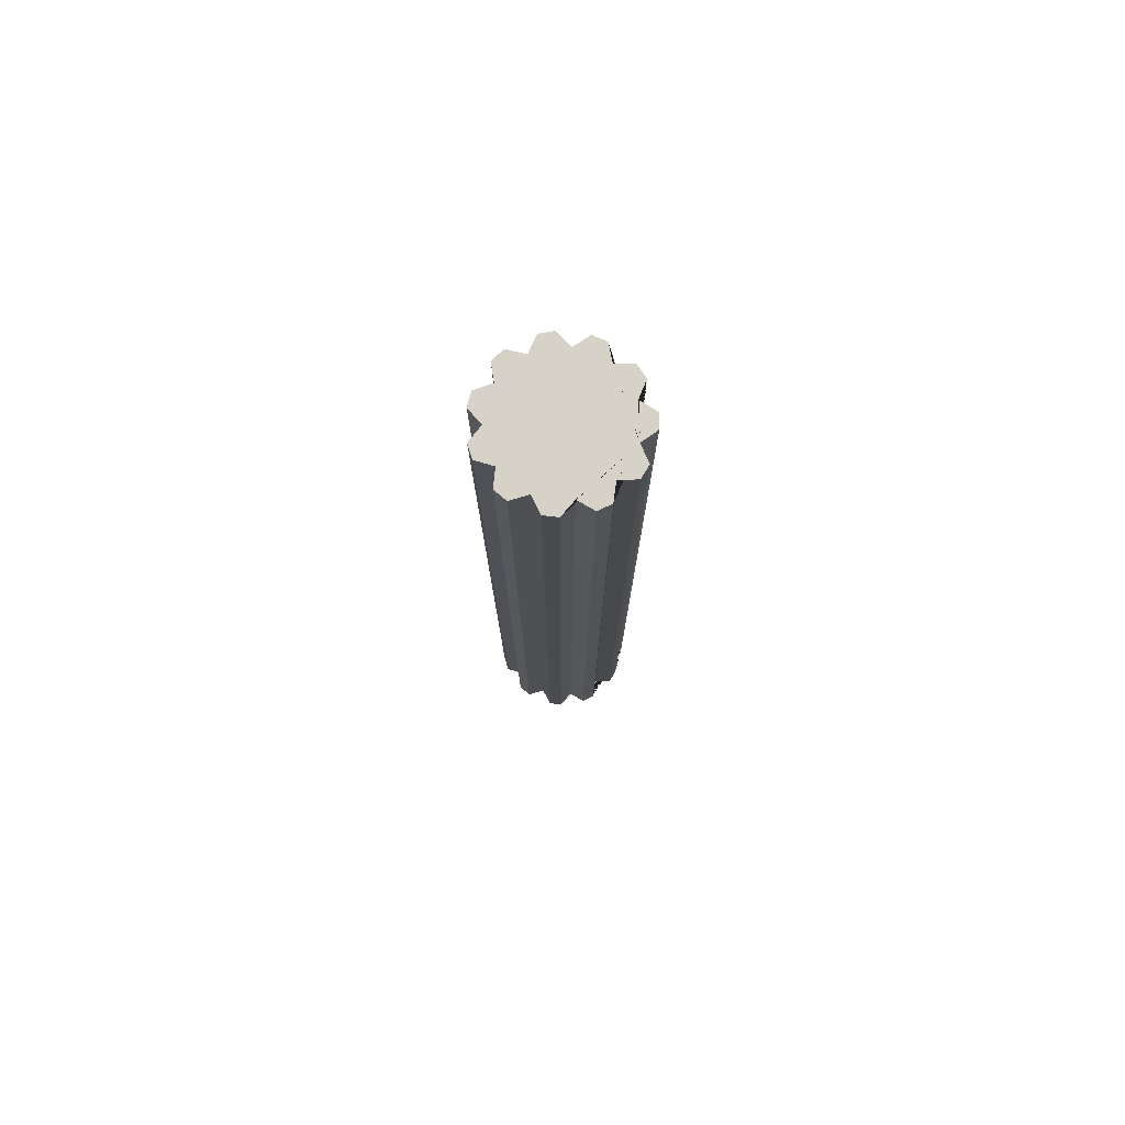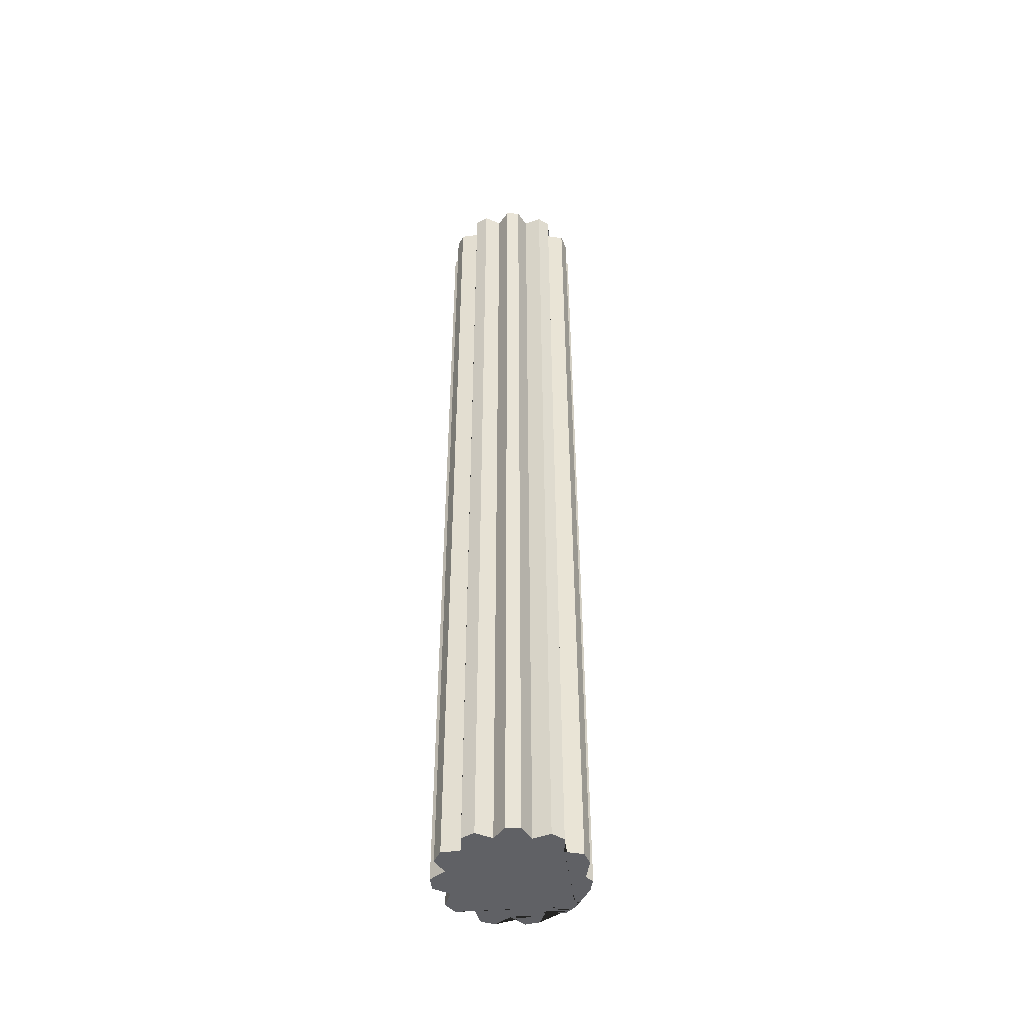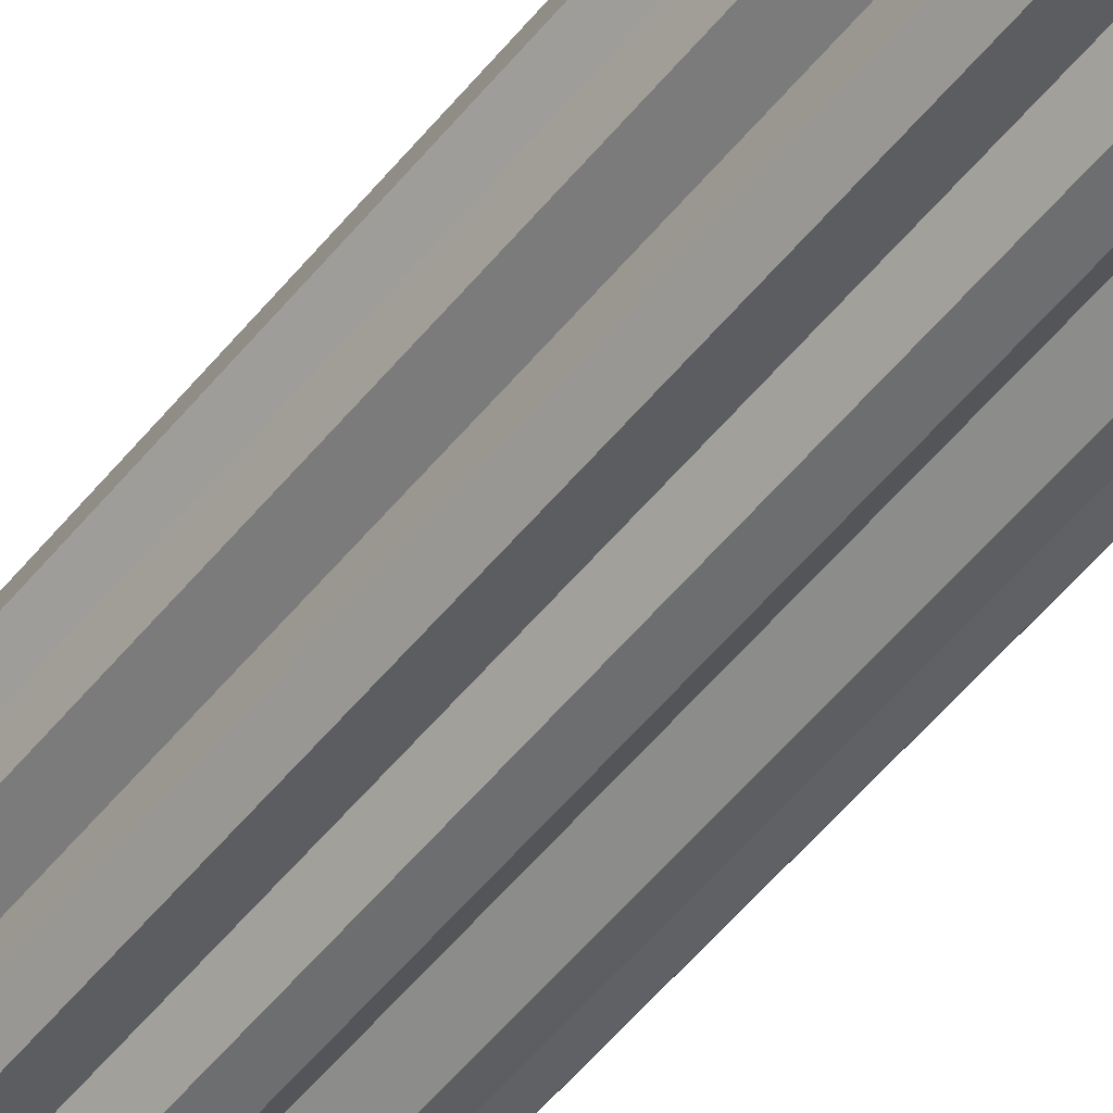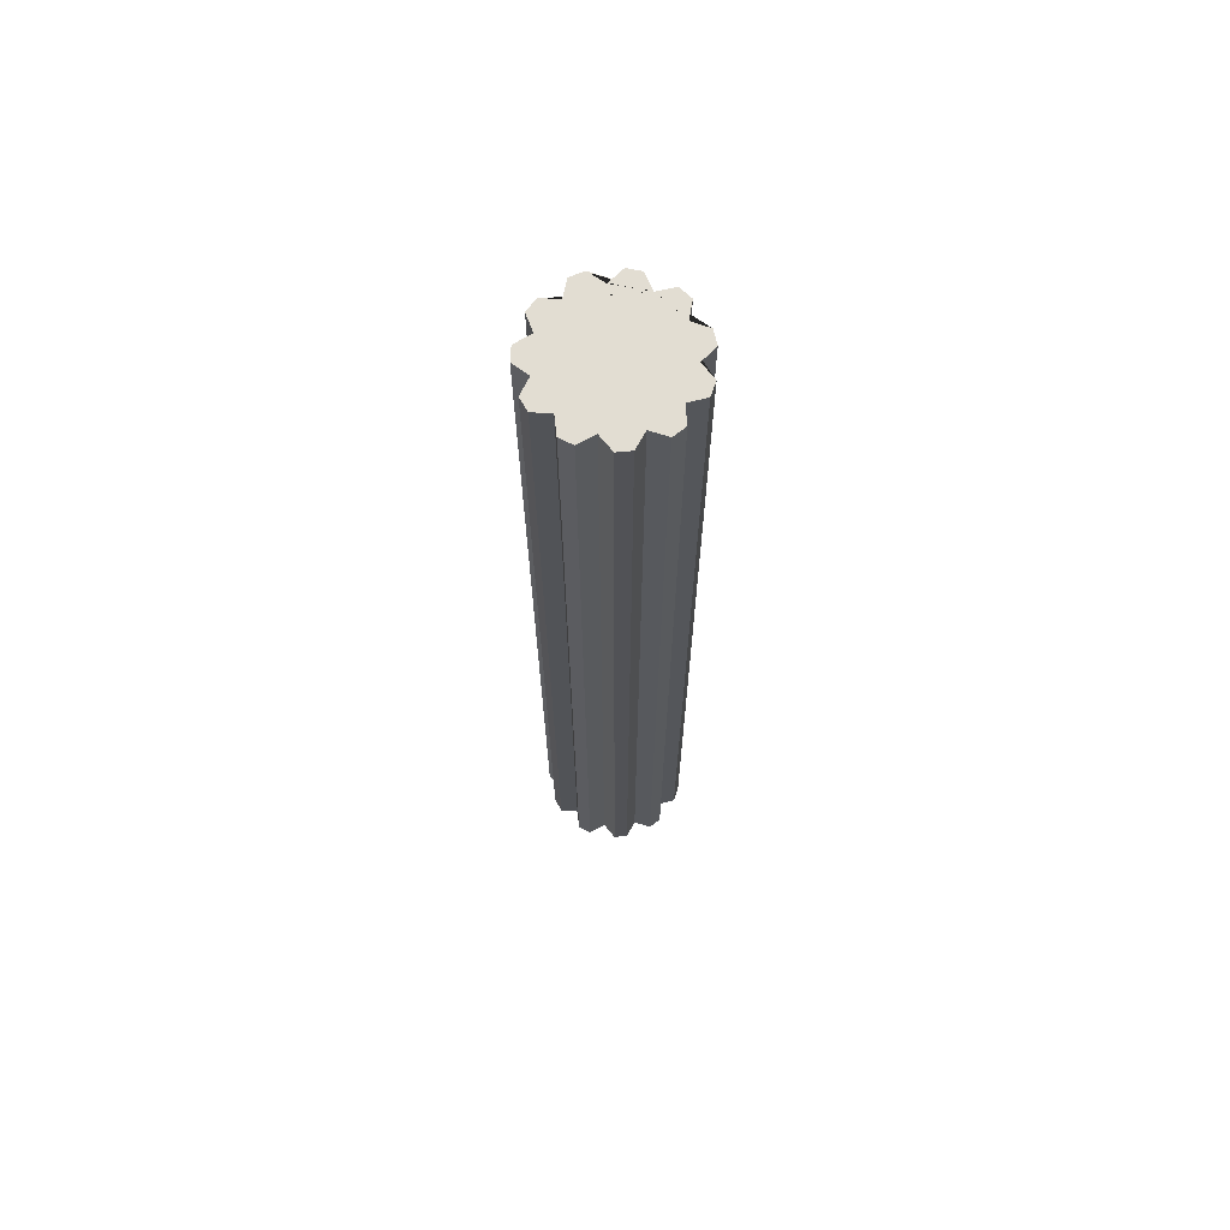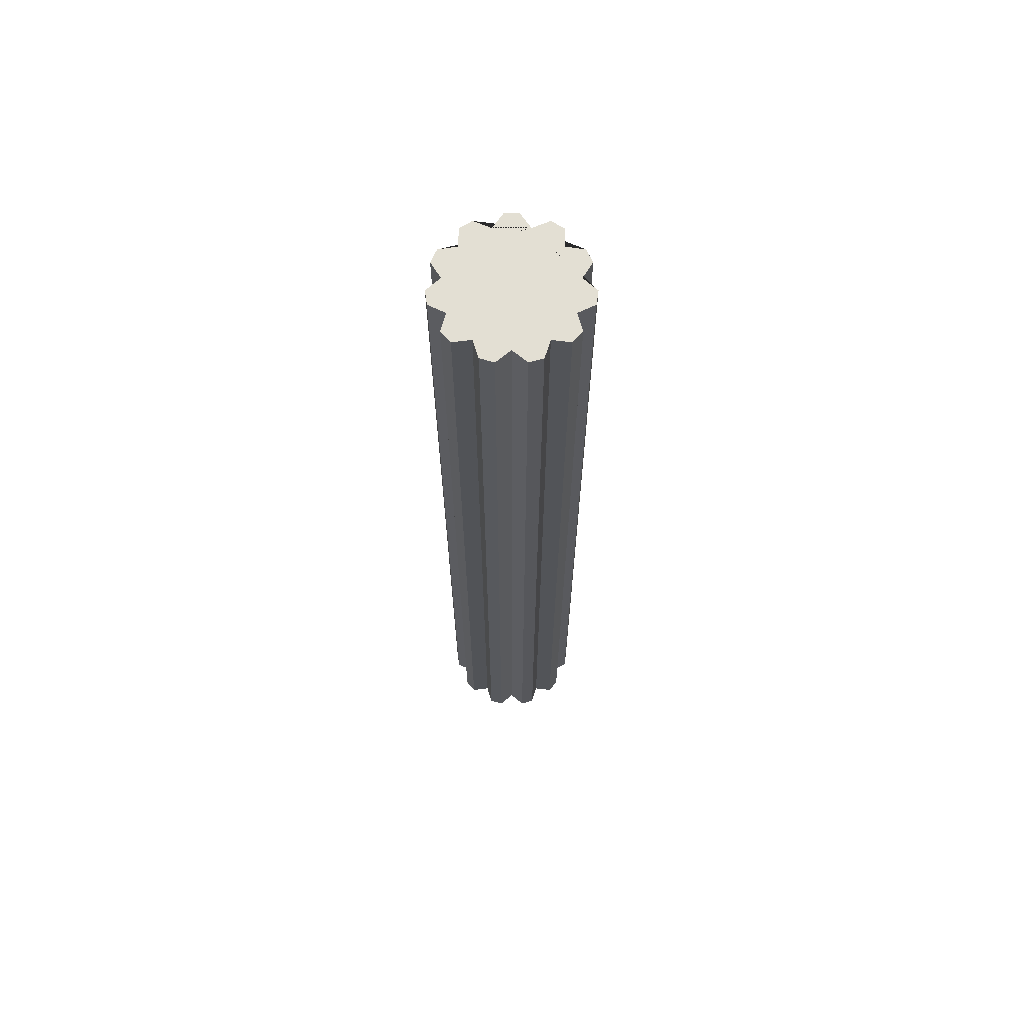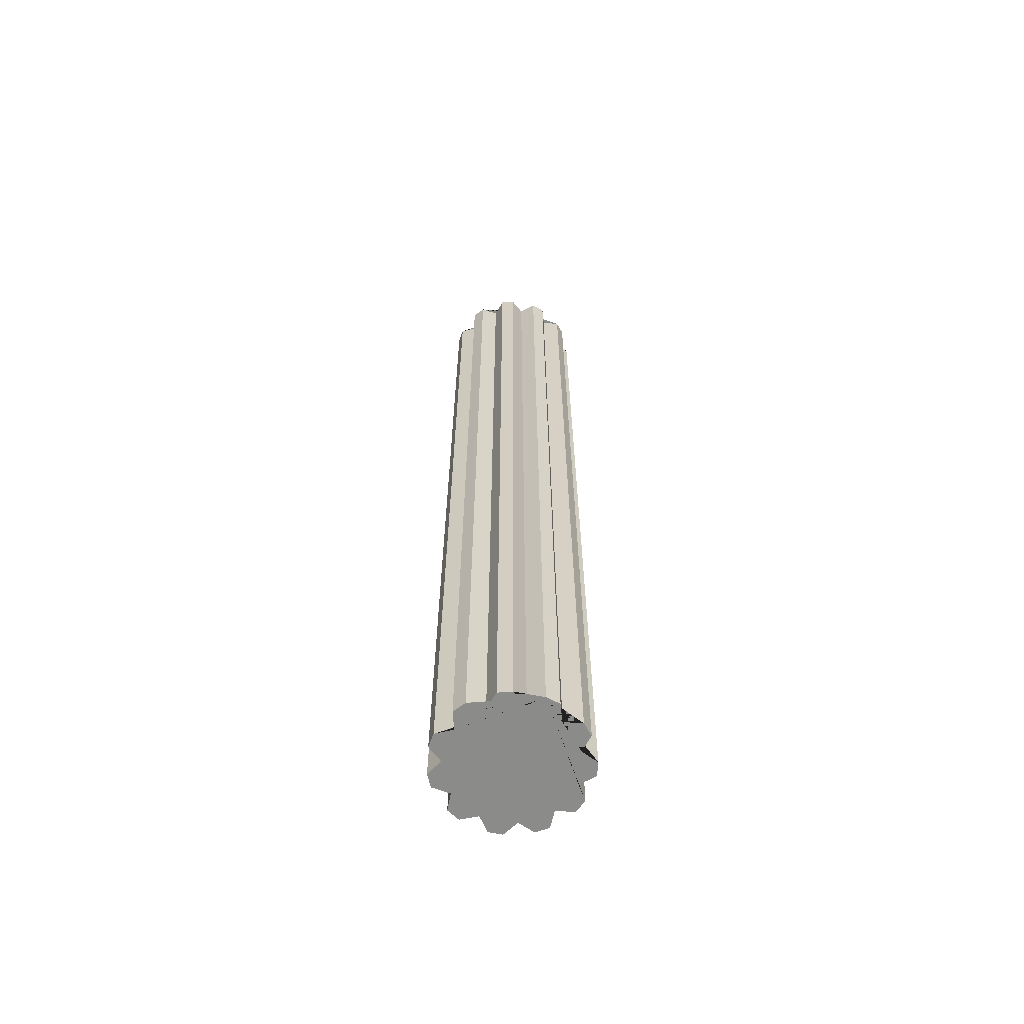
<metadata>
{"format":"obj","ext":"obj","renderer":"f3d","projection":"perspective","resolution":1024,"background":"white","views":[{"elev":77.5,"azim":-177.0,"up":"+Y"},{"elev":-47.5,"azim":142.4,"up":"+Y"},{"elev":-52.2,"azim":142.6,"up":"+Z"},{"elev":68.2,"azim":105.5,"up":"+Y"},{"elev":66.9,"azim":94.4,"up":"+Y"},{"elev":-63.7,"azim":-113.6,"up":"+Y"}]}
</metadata>
<code>
o motor-u7
v -0.01161 0.09591 -0.002508
v -0.01161 -0.09591 -0.002508
v -0.01441 -0.09591 -0.000296
v -0.01441 0.09591 -0.000297
v -0.0142 -0.09591 0.002453
v -0.0142 0.09591 0.002453
v -0.0111 -0.09591 0.004211
v -0.0111 0.09591 0.004212
v -0.01226 -0.09591 0.007587
v -0.01226 0.09591 0.007587
v -0.01059 -0.09591 0.009787
v -0.0106 0.09591 0.009787
v -0.007028 -0.09591 0.009586
v -0.00703 0.09591 0.009586
v -0.006182 -0.09591 0.01306
v -0.006182 0.09591 0.01306
v -0.003593 -0.0959 0.01401
v -0.003593 0.09591 0.01401
v -0.000702 -0.09591 0.01191
v -0.000703 0.09591 0.01191
v 0.001886 -0.09591 0.01437
v 0.001885 0.09591 0.01437
v 0.004578 -0.09591 0.01377
v 0.004577 0.09591 0.01377
v 0.005876 -0.0959 0.01044
v 0.005875 0.09591 0.01044
v 0.009384 -0.0959 0.01111
v 0.009383 0.09591 0.01111
v 0.01132 -0.0959 0.009153
v 0.01132 0.09591 0.009152
v 0.01062 -0.09591 0.005653
v 0.01062 0.09591 0.005653
v 0.01393 -0.09591 0.00432
v 0.01393 0.09591 0.00432
v 0.0145 -0.09591 0.001623
v 0.0145 0.09591 0.001623
v 0.01202 -0.0959 -0.00094
v 0.01202 0.09591 -0.00094
v 0.01408 -0.0959 -0.003852
v 0.01408 0.09591 -0.003852
v 0.01311 -0.09591 -0.006431
v 0.01311 0.09591 -0.006431
v 0.009628 -0.0959 -0.007242
v 0.009627 0.09591 -0.007242
v 0.009793 -0.09591 -0.01081
v 0.009792 0.09591 -0.01081
v 0.007577 -0.09591 -0.01245
v 0.007576 0.09591 -0.01245
v 0.004212 -0.09591 -0.01125
v 0.004212 0.09591 -0.01125
v 0.002422 -0.09591 -0.01434
v 0.002421 0.09591 -0.01434
v -0.000329 -0.0959 -0.01453
v -0.00033 0.09591 -0.01453
v -0.002512 -0.09591 -0.0117
v -0.002512 0.09591 -0.0117
v -0.005688 -0.09591 -0.01333
v -0.00569 0.09591 -0.01333
v -0.008102 -0.0959 -0.012
v -0.008103 0.09591 -0.012
v -0.008411 -0.09591 -0.00844
v -0.008411 0.09591 -0.00844
v -0.01196 -0.09591 -0.008095
v -0.01196 0.09591 -0.008095
v -0.01327 -0.09591 -0.005668
v -0.01328 0.09591 -0.005668
f 1 2 3 4
f 4 3 5 6
f 6 5 7 8
f 8 7 9 10
f 10 9 11 12
f 12 11 13 14
f 14 13 15 16
f 16 15 17 18
f 18 17 19 20
f 20 19 21 22
f 22 21 23 24
f 24 23 25 26
f 26 25 27 28
f 28 27 29 30
f 30 29 31 32
f 32 31 33 34
f 34 33 35 36
f 36 35 37 38
f 38 37 39 40
f 40 39 41 42
f 42 41 43 44
f 44 43 45 46
f 46 45 47 48
f 48 47 49 50
f 50 49 51 52
f 52 51 53 54
f 54 53 55 56
f 56 55 57 58
f 58 57 59 60
f 60 59 61 62
f 62 61 63 64
f 3 2 65 63 61 59 57 55 53 51 49 47 45 43 41 39 37 35 33 31 29 27 25 23 21 19 17 15 13 11 9 7 5
f 64 63 65 66
f 66 65 2 1
f 1 4 6 8 10 12 14 16 18 20 22 24 26 28 30 32 34 36 38 40 42 44 46 48 50 52 54 56 58 60 62 64 66

</code>
